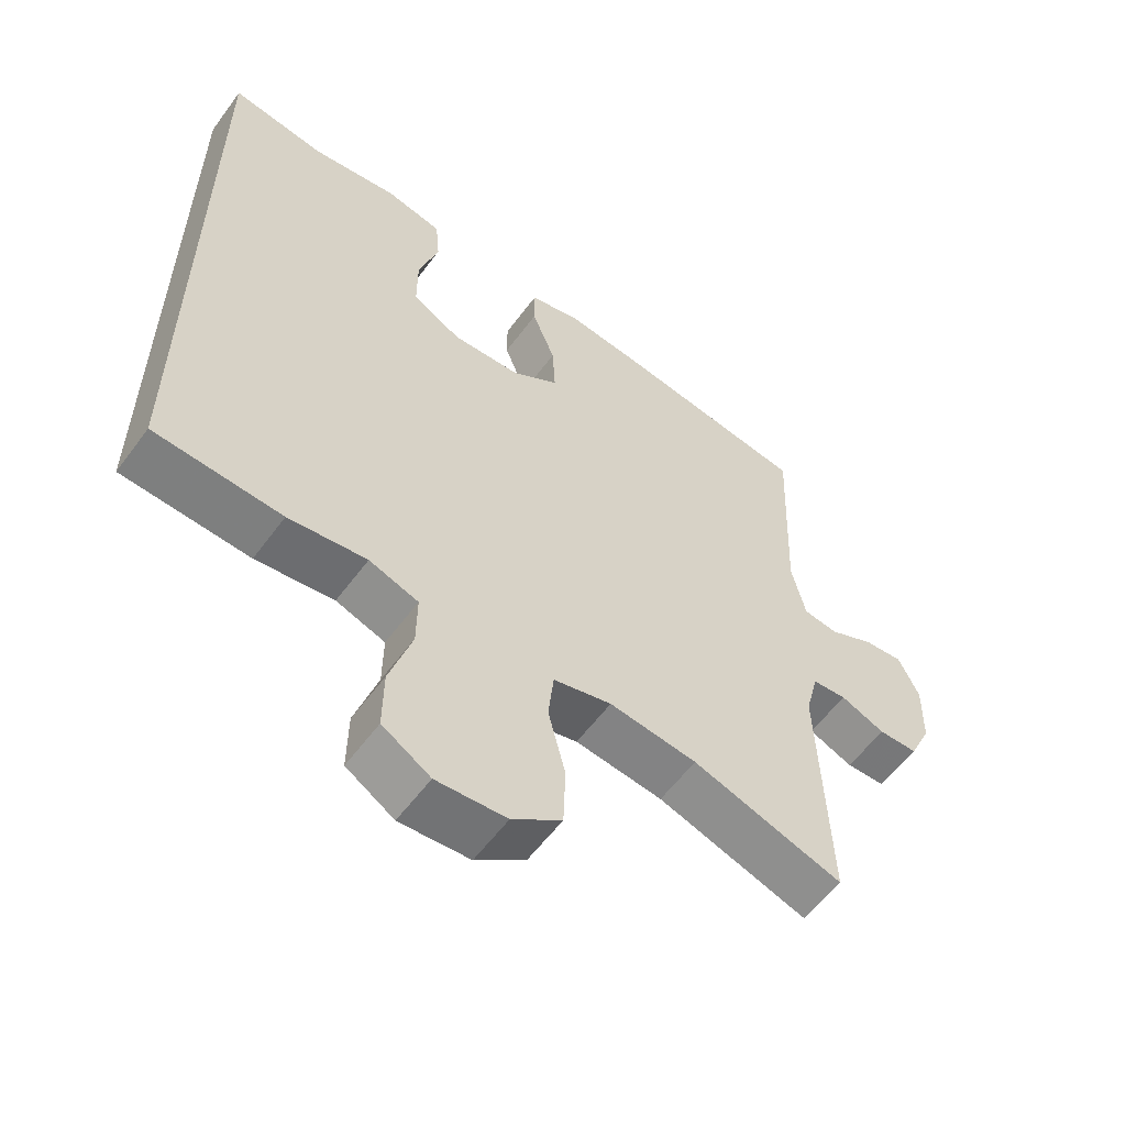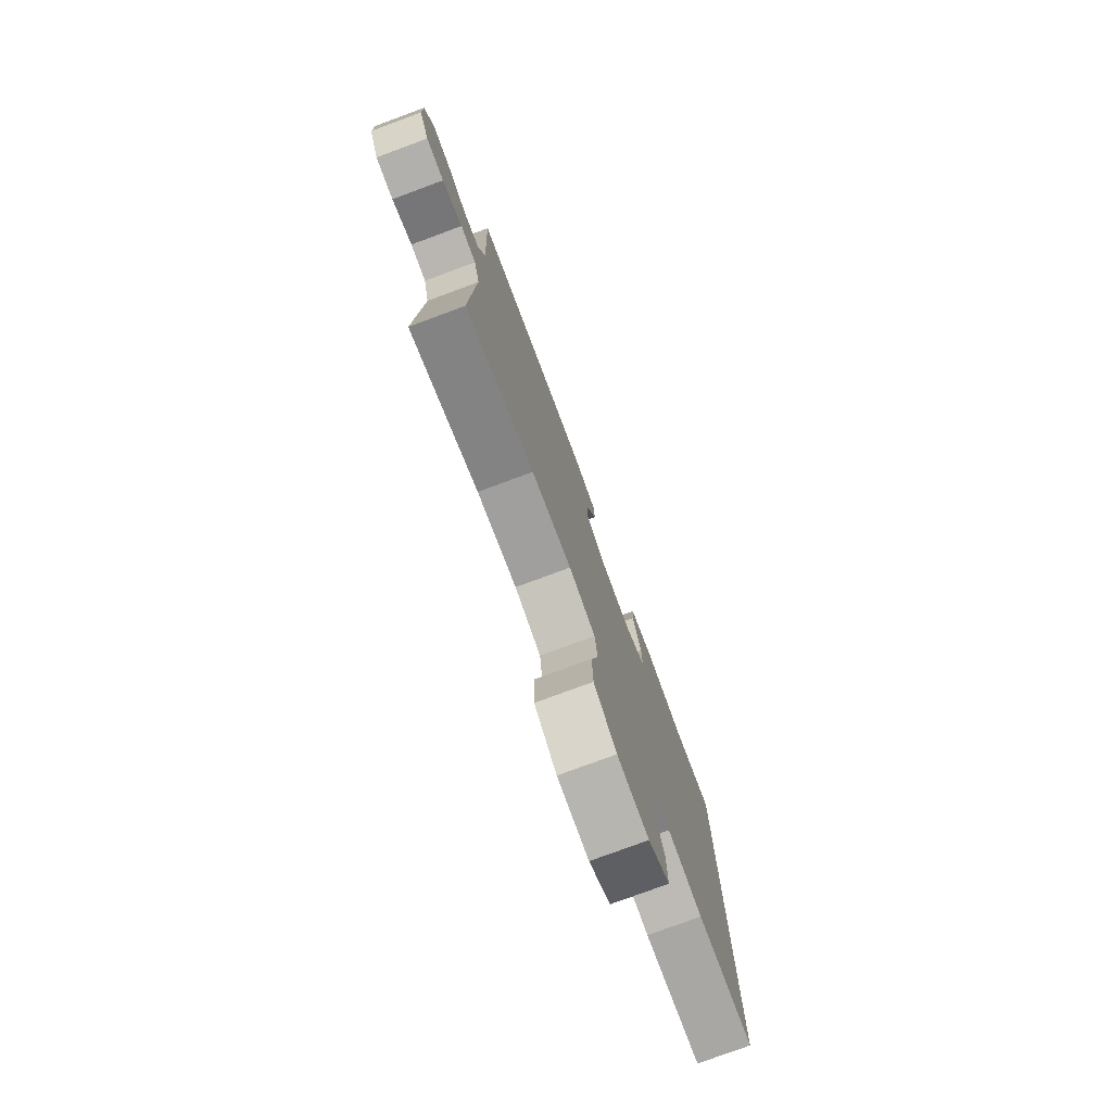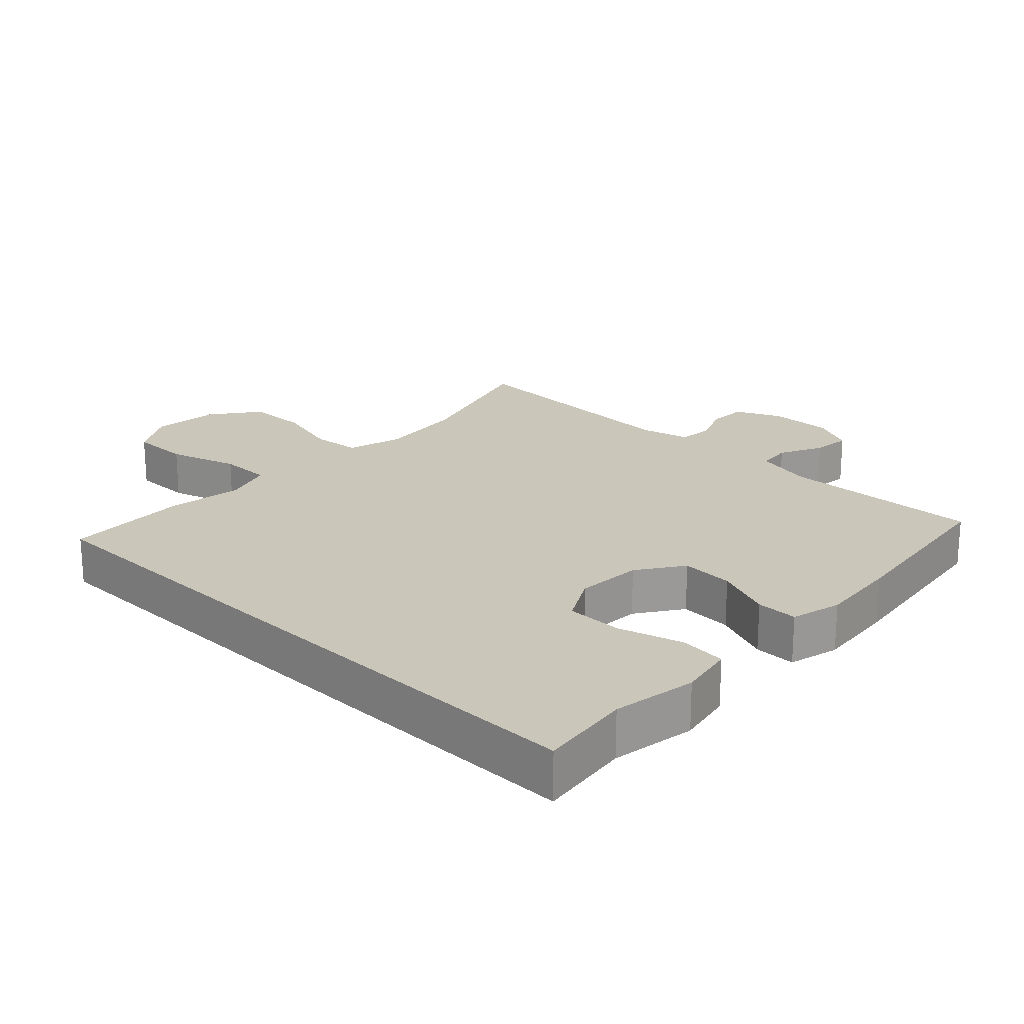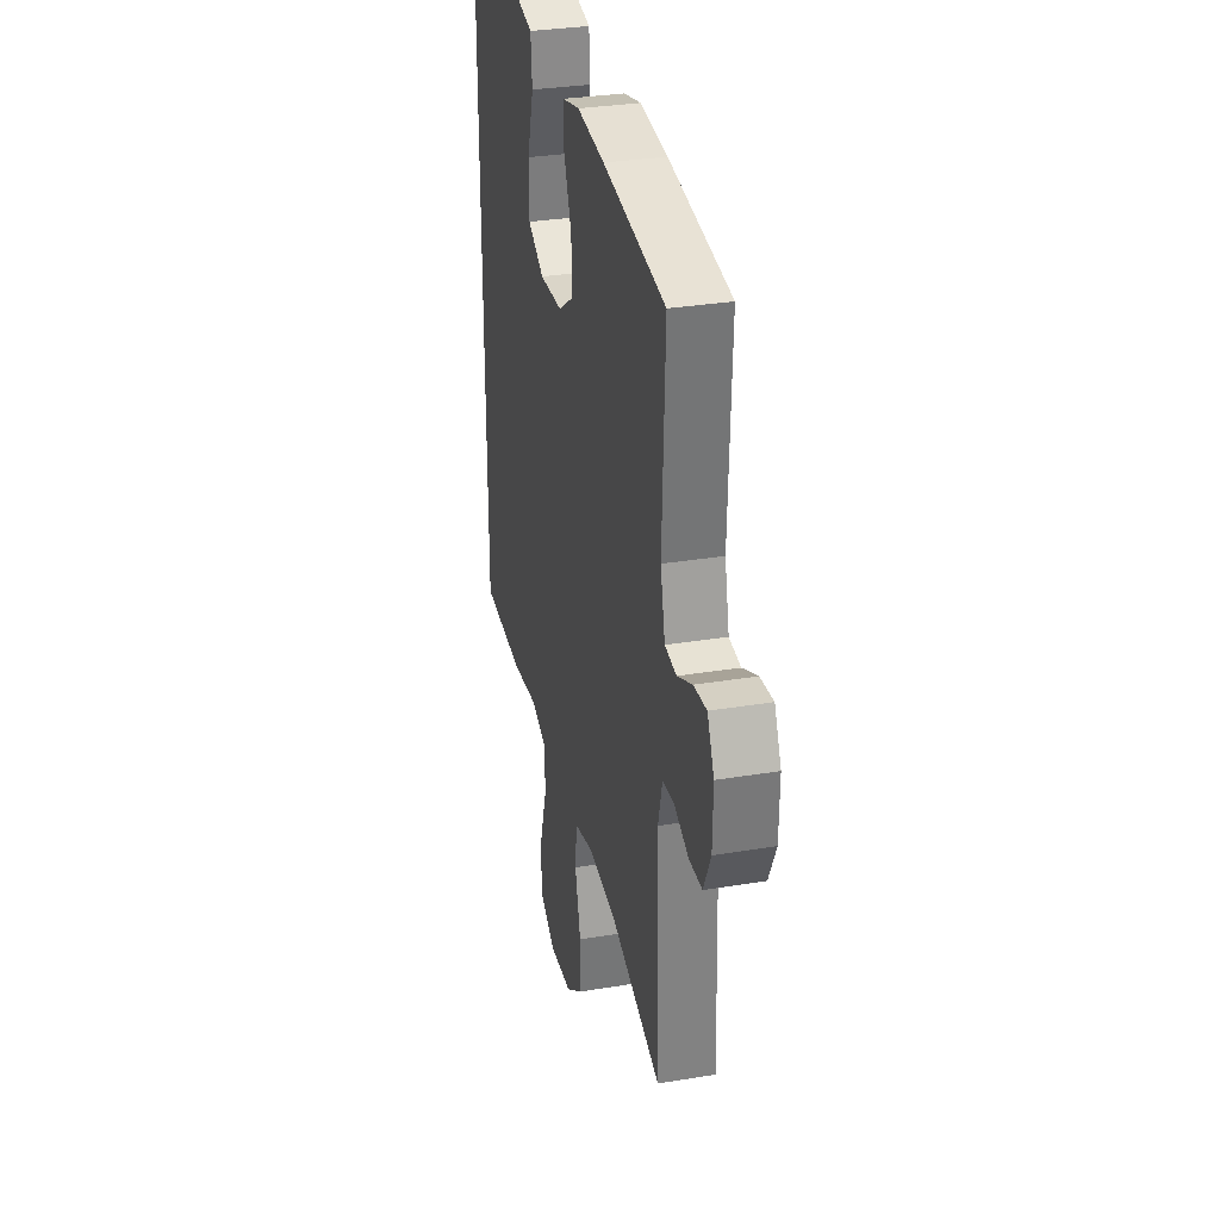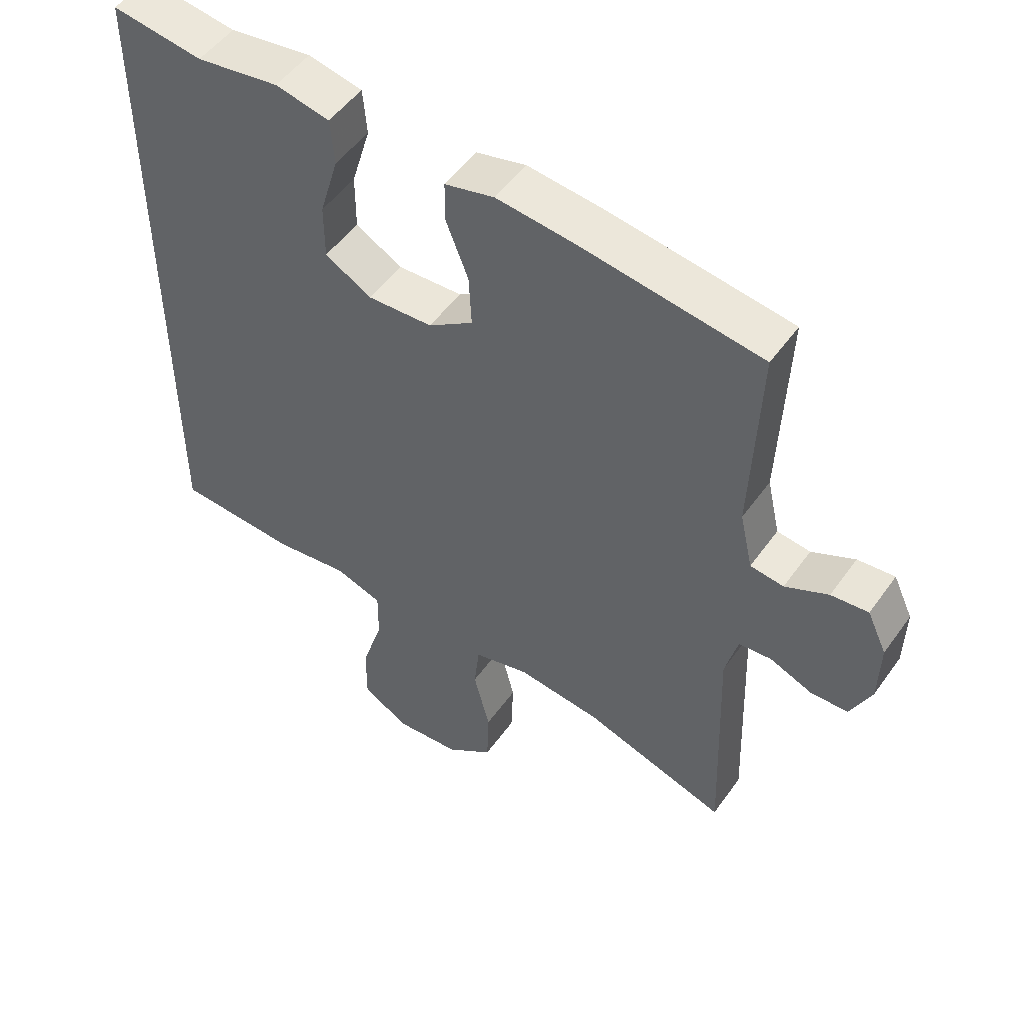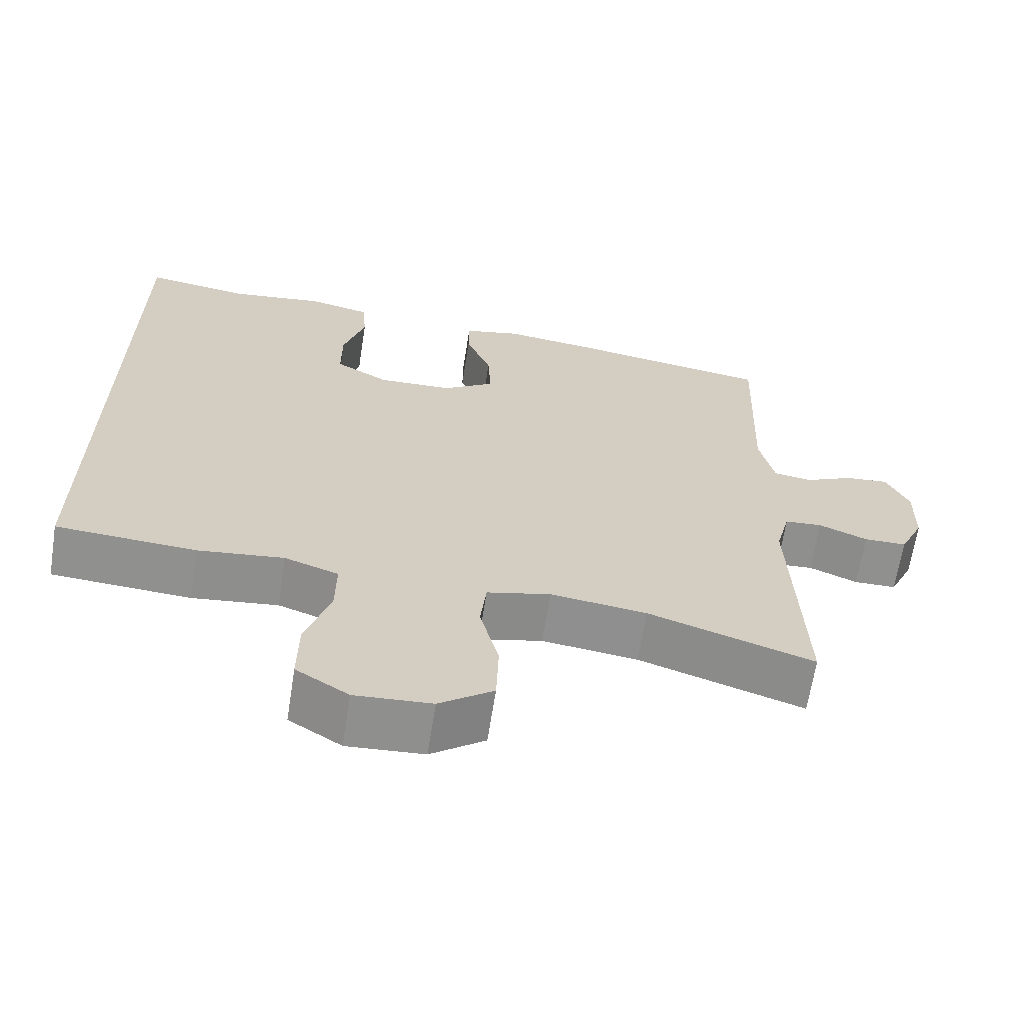
<metadata>
{"format":"obj","ext":"obj","renderer":"f3d","projection":"perspective","resolution":1024,"background":"white","views":[{"elev":-57.8,"azim":-36.1,"up":"+Z"},{"elev":-77.8,"azim":110.3,"up":"+Z"},{"elev":21.2,"azim":-45.6,"up":"+Y"},{"elev":31.6,"azim":76.8,"up":"+Z"},{"elev":50.9,"azim":34.3,"up":"+Z"},{"elev":-65.5,"azim":-8.9,"up":"+Z"}]}
</metadata>
<code>
v 0.5 0.07 -0.5
v 0.28 0.07 -0.428
v 0.152 0.07 -0.412
v 0.067 0.07 -0.433
v 0.059 0.07 -0.506
v 0.084 0.07 -0.605
v 0.081 0.07 -0.695
v 0.009 0.07 -0.748
v -0.093 0.07 -0.755
v -0.163 0.07 -0.711
v -0.162 0.07 -0.622
v -0.129 0.07 -0.518
v -0.128 0.07 -0.44
v -0.2 0.07 -0.415
v -0.314 0.07 -0.429
v -0.5 0.07 -0.417
v -0.5 0.07 0.574
v -0.361 0.07 0.553
v -0.234 0.07 0.571
v -0.151 0.07 0.553
v -0.145 0.07 0.483
v -0.174 0.07 0.386
v -0.174 0.07 0.302
v -0.103 0.07 0.261
v -0.003 0.07 0.265
v 0.066 0.07 0.311
v 0.062 0.07 0.39
v 0.028 0.07 0.476
v 0.028 0.07 0.538
v 0.104 0.07 0.556
v 0.225 0.07 0.542
v 0.5 0.07 0.5
v 0.488 0.07 0.2
v 0.508 0.07 0.112
v 0.559 0.07 0.105
v 0.625 0.07 0.136
v 0.682 0.07 0.141
v 0.712 0.07 0.077
v 0.71 0.07 -0.018
v 0.678 0.07 -0.086
v 0.621 0.07 -0.087
v 0.556 0.07 -0.06
v 0.506 0.07 -0.064
v 0.487 0.07 -0.138
v 0.5 0 -0.5
v 0.28 0 -0.428
v 0.152 0 -0.412
v 0.067 0 -0.433
v 0.059 0 -0.506
v 0.084 0 -0.605
v 0.081 0 -0.695
v 0.009 0 -0.748
v -0.093 0 -0.755
v -0.163 0 -0.711
v -0.162 0 -0.622
v -0.129 0 -0.518
v -0.128 0 -0.44
v -0.2 0 -0.415
v -0.314 0 -0.429
v -0.5 0 -0.417
v -0.5 0 0.574
v -0.361 0 0.553
v -0.234 0 0.571
v -0.151 0 0.553
v -0.145 0 0.483
v -0.174 0 0.386
v -0.174 0 0.302
v -0.103 0 0.261
v -0.003 0 0.265
v 0.066 0 0.311
v 0.062 0 0.39
v 0.028 0 0.476
v 0.028 0 0.538
v 0.104 0 0.556
v 0.225 0 0.542
v 0.5 0 0.5
v 0.488 0 0.2
v 0.508 0 0.112
v 0.559 0 0.105
v 0.625 0 0.136
v 0.682 0 0.141
v 0.712 0 0.077
v 0.71 0 -0.018
v 0.678 0 -0.086
v 0.621 0 -0.087
v 0.556 0 -0.06
v 0.506 0 -0.064
v 0.487 0 -0.138
f 39 40 41 42
f 39 42 43
f 38 39 43
f 35 36 37 38
f 34 35 38 43
f 33 34 43 44
f 31 32 33
f 30 31 33 44
f 27 28 29 30
f 26 27 30 44
f 19 20 21 22
f 18 19 22 23
f 17 18 23
f 14 15 16 17
f 13 14 17 23
f 9 10 11 12
f 9 12 13
f 5 6 7 8
f 4 5 8 9
f 26 44 1 2
f 25 26 2 3
f 24 25 3 4
f 13 23 24
f 4 9 13 24
f 86 85 84 83
f 87 86 83
f 87 83 82
f 82 81 80 79
f 87 82 79 78
f 88 87 78 77
f 77 76 75
f 88 77 75 74
f 74 73 72 71
f 88 74 71 70
f 66 65 64 63
f 67 66 63 62
f 67 62 61
f 61 60 59 58
f 67 61 58 57
f 56 55 54 53
f 57 56 53
f 52 51 50 49
f 53 52 49 48
f 46 45 88 70
f 47 46 70 69
f 48 47 69 68
f 68 67 57
f 68 57 53 48
f 1 45 46 2
f 2 46 47 3
f 3 47 48 4
f 4 48 49 5
f 5 49 50 6
f 6 50 51 7
f 7 51 52 8
f 8 52 53 9
f 9 53 54 10
f 10 54 55 11
f 11 55 56 12
f 12 56 57 13
f 13 57 58 14
f 14 58 59 15
f 15 59 60 16
f 16 60 61 17
f 17 61 62 18
f 18 62 63 19
f 19 63 64 20
f 20 64 65 21
f 21 65 66 22
f 22 66 67 23
f 23 67 68 24
f 24 68 69 25
f 25 69 70 26
f 26 70 71 27
f 27 71 72 28
f 28 72 73 29
f 29 73 74 30
f 30 74 75 31
f 31 75 76 32
f 32 76 77 33
f 33 77 78 34
f 34 78 79 35
f 35 79 80 36
f 36 80 81 37
f 37 81 82 38
f 38 82 83 39
f 39 83 84 40
f 40 84 85 41
f 41 85 86 42
f 42 86 87 43
f 43 87 88 44
f 44 88 45 1

</code>
